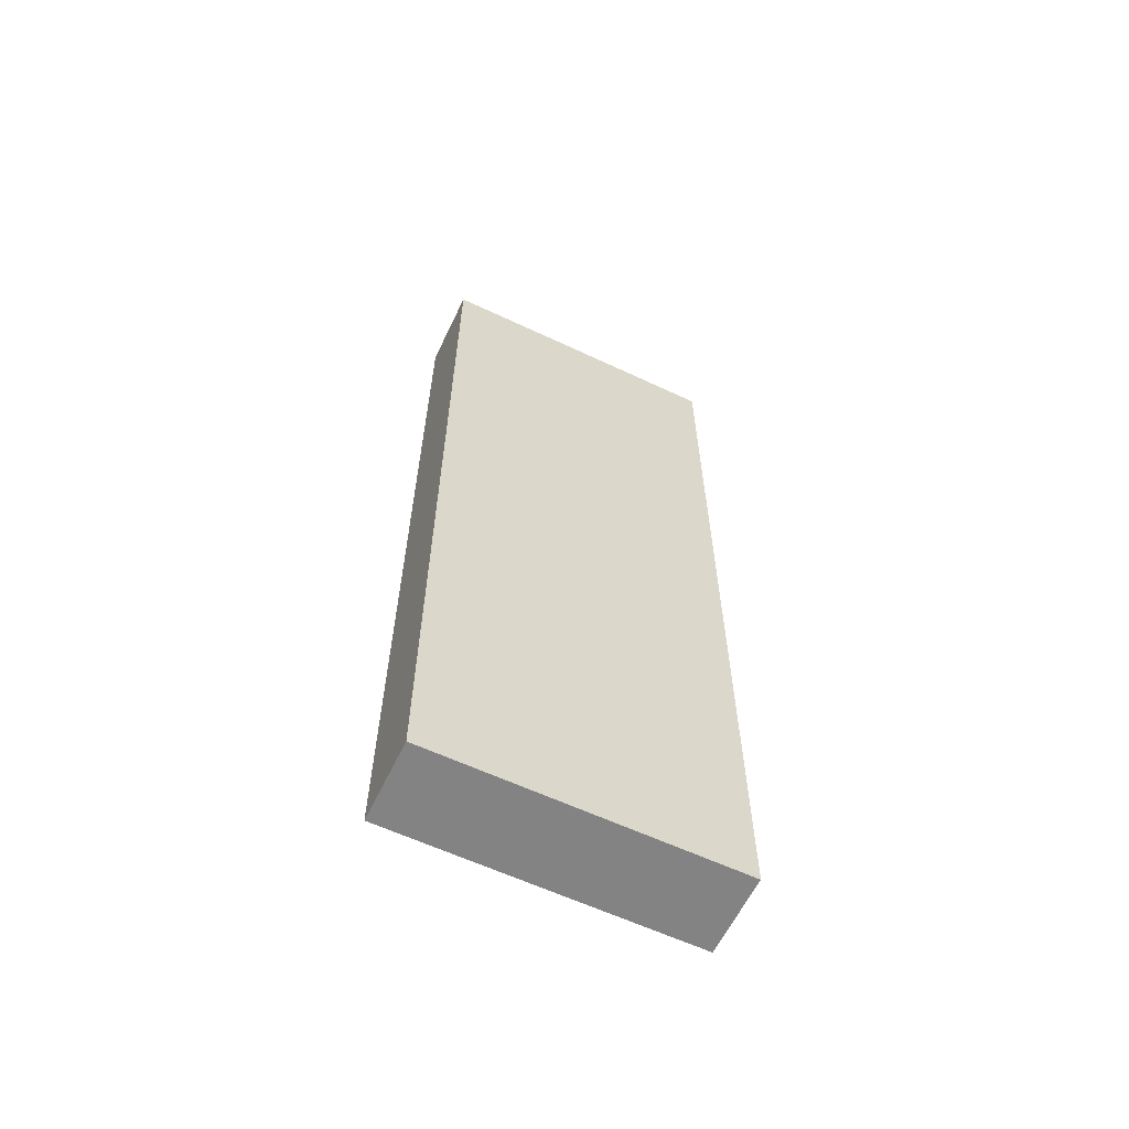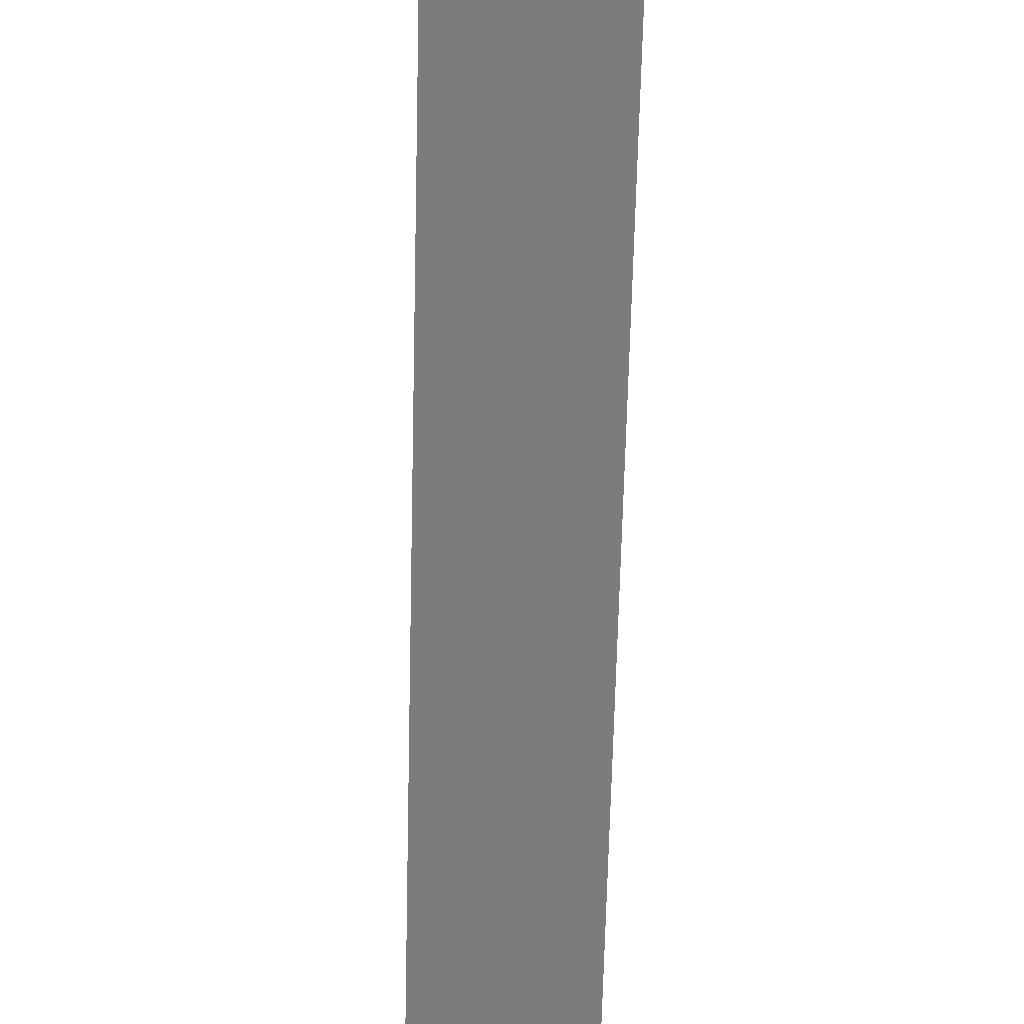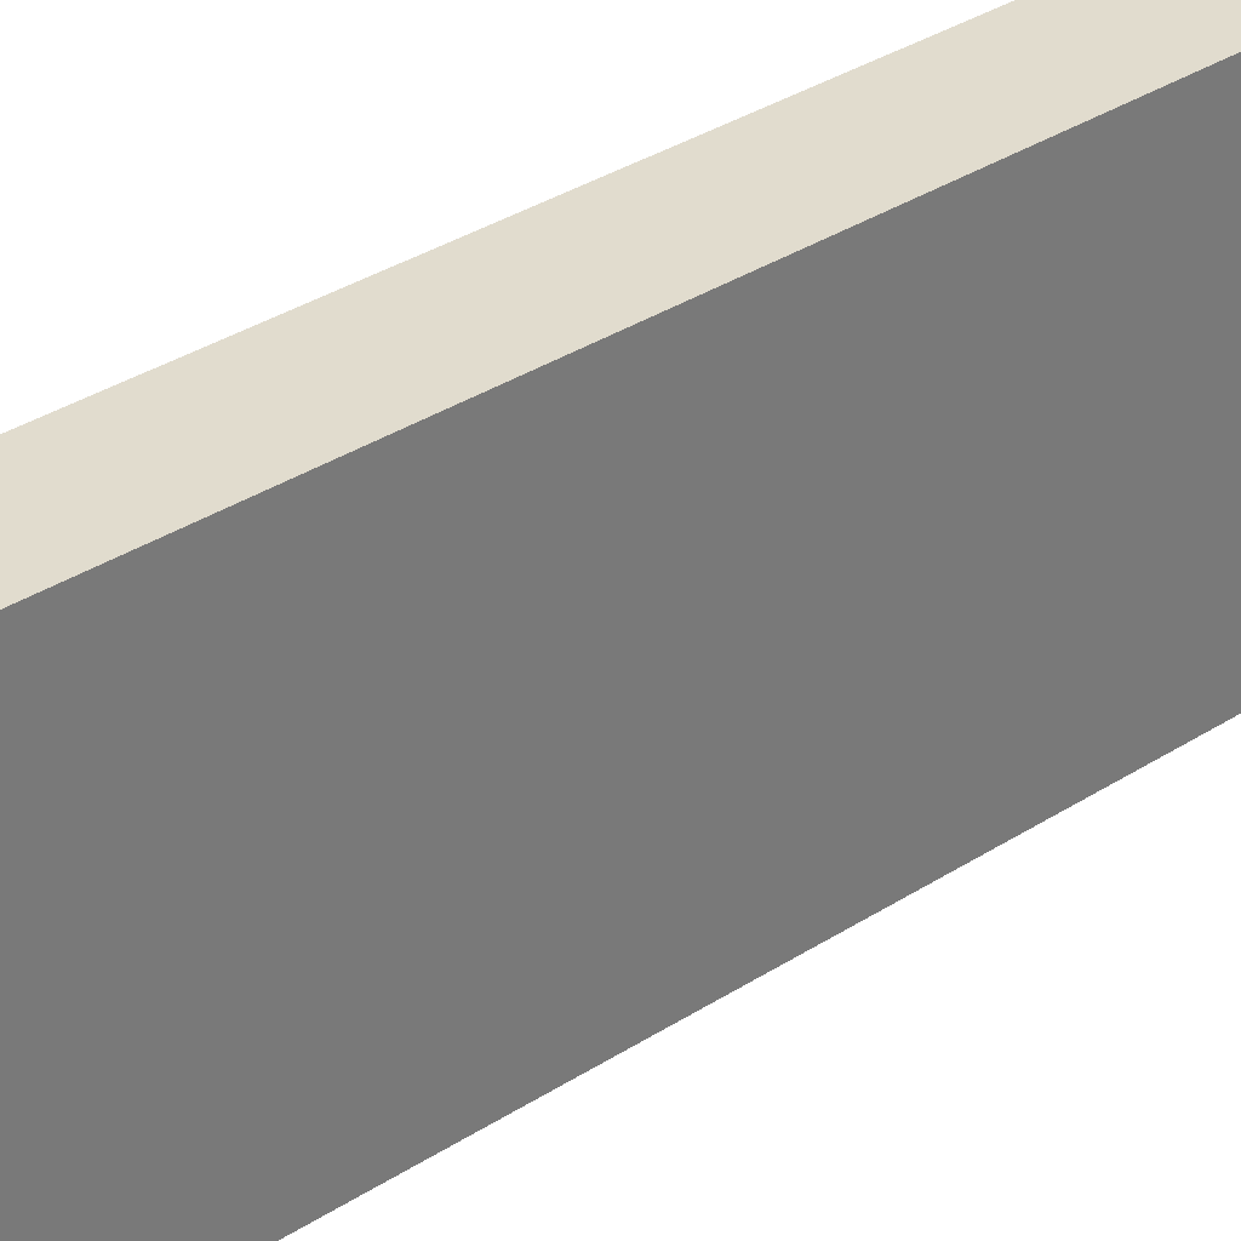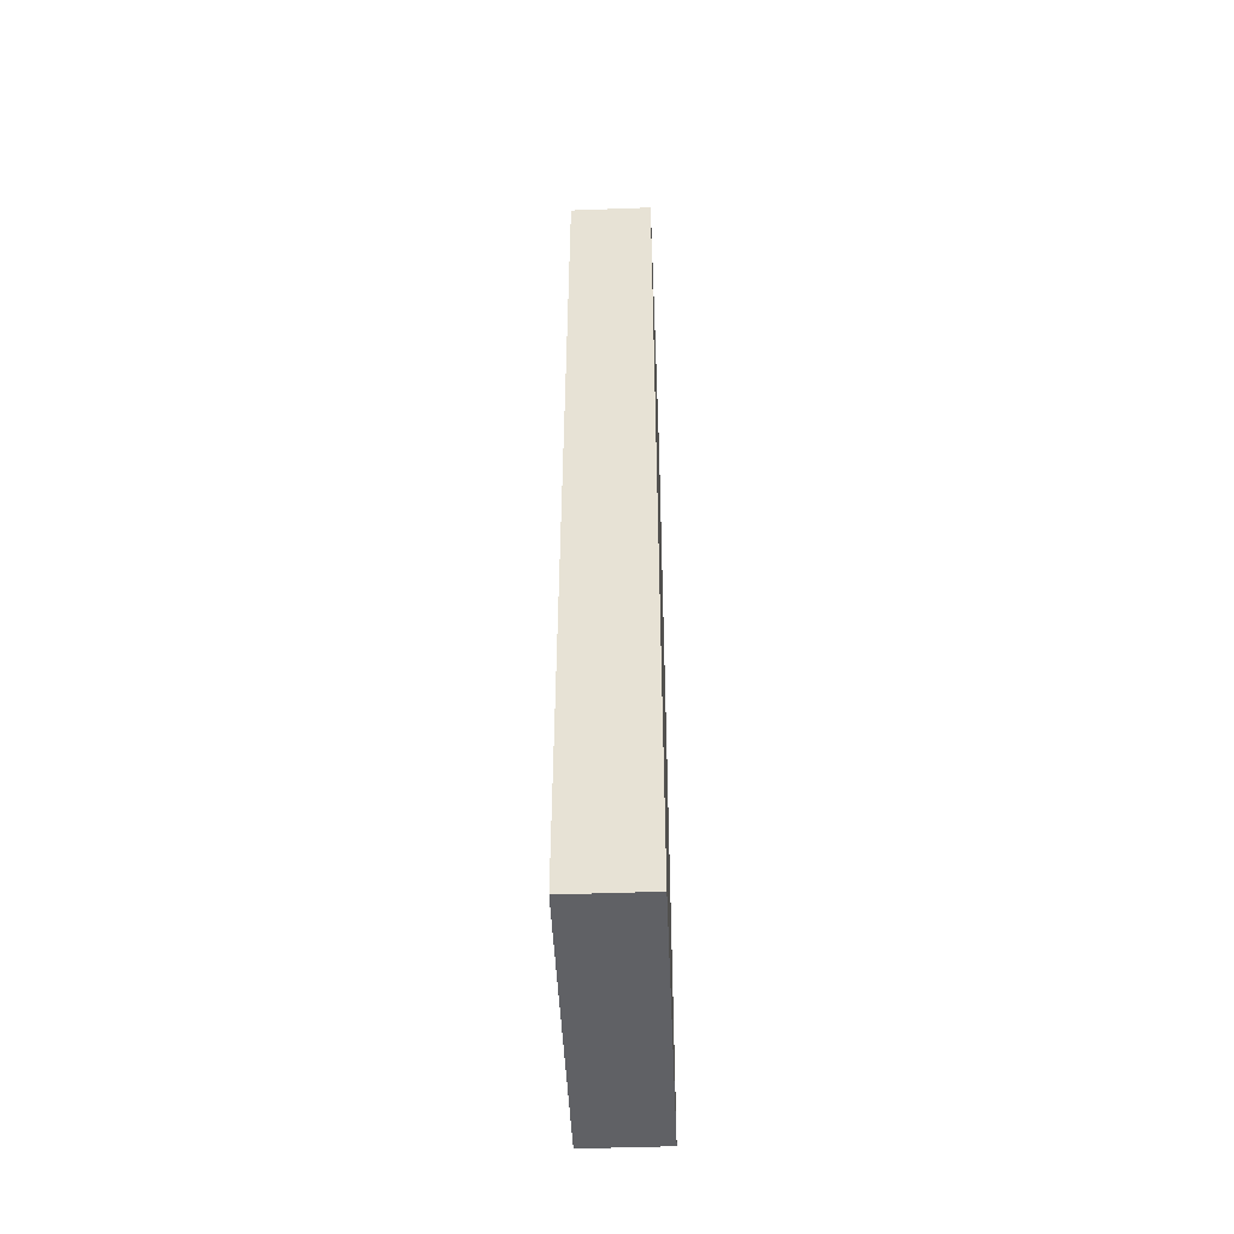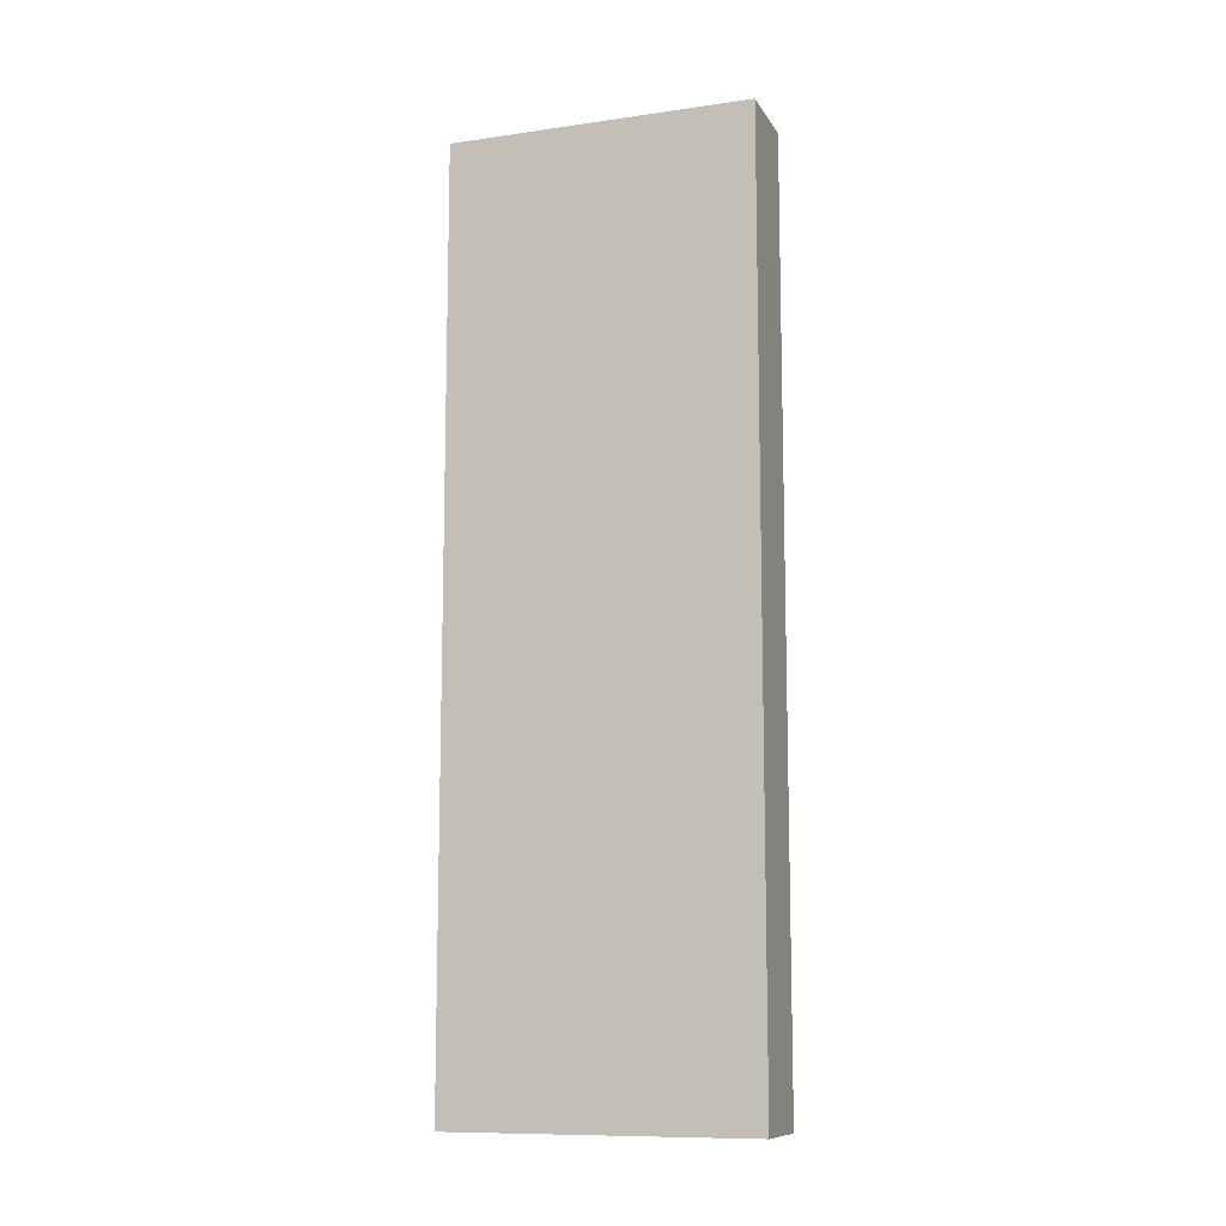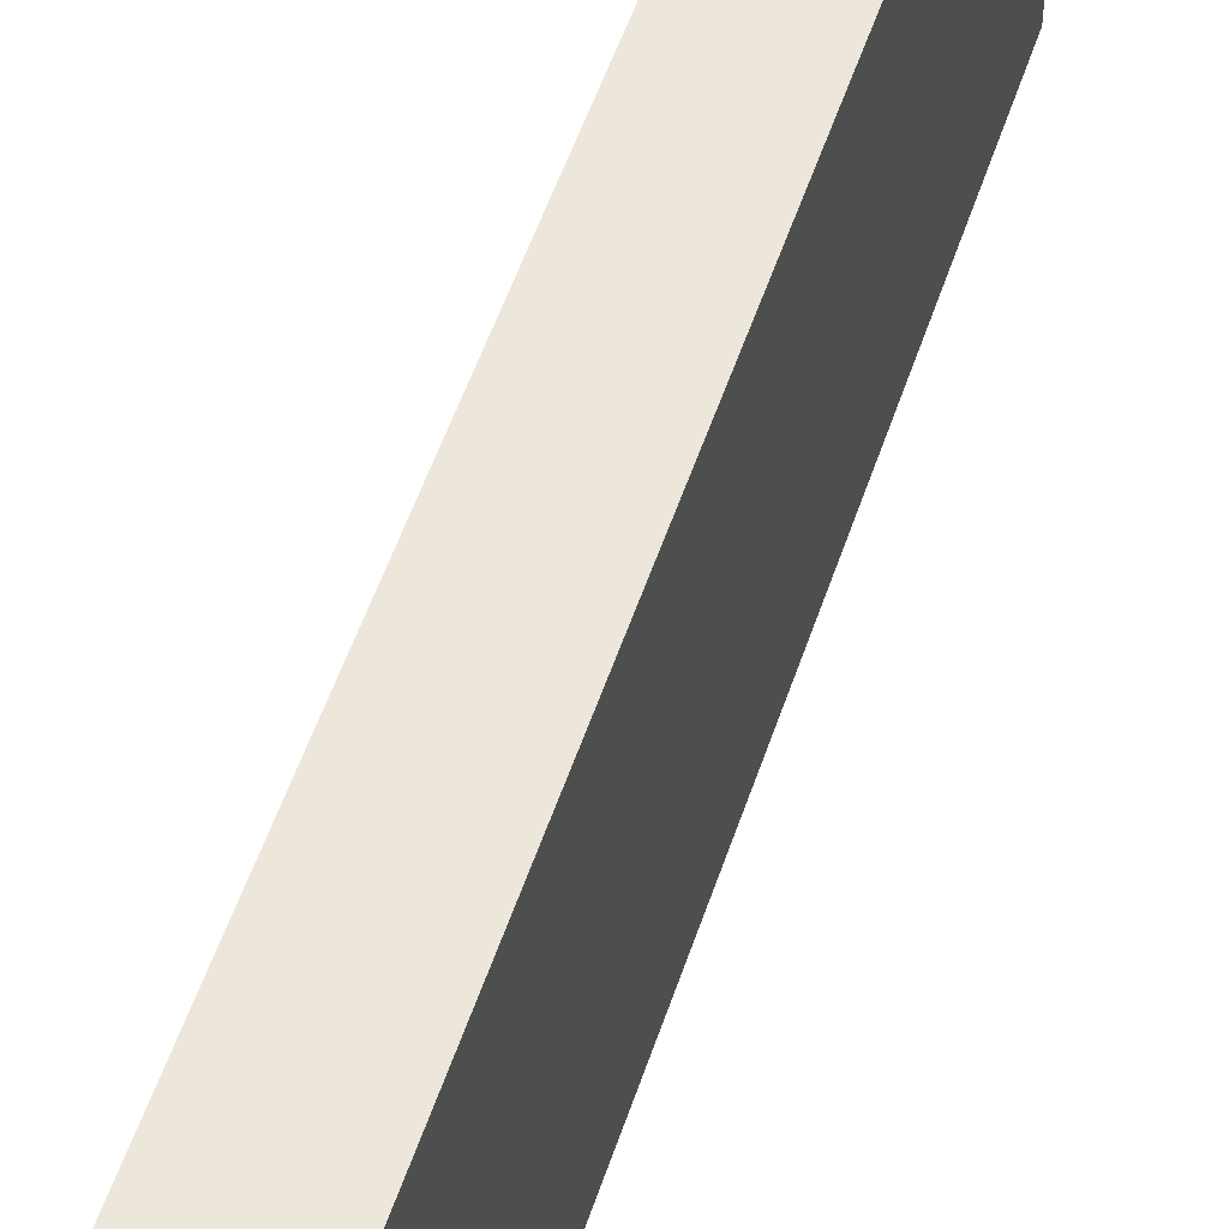
<metadata>
{"format":"obj","ext":"obj","renderer":"f3d","projection":"perspective","resolution":1024,"background":"white","views":[{"elev":-61.1,"azim":64.4,"up":"+Z"},{"elev":-58.8,"azim":-1.3,"up":"+Y"},{"elev":34.1,"azim":48.9,"up":"+Y"},{"elev":-48.6,"azim":-177.6,"up":"+Z"},{"elev":-10.7,"azim":-70.6,"up":"+Z"},{"elev":53.5,"azim":18.2,"up":"+Y"}]}
</metadata>
<code>
g pb_Mesh193512
v -0 0 0
v -1.75 0 0
v -0 6.5 0
v -1.75 6.5 0
v -1.75 0 0
v -1.75 0 -19.75
v -1.75 6.5 0
v -1.75 6.5 -19.75
v -1.75 0 -19.75
v 1.189e-06 0 -19.75
v -1.75 6.5 -19.75
v 1.189e-06 6.5 -19.75
v 1.189e-06 0 -19.75
v -0 0 0
v 1.189e-06 6.5 -19.75
v -0 6.5 0
v -0 6.5 0
v -1.75 6.5 0
v 1.189e-06 6.5 -19.75
v -1.75 6.5 -19.75
v 1.189e-06 0 -19.75
v -1.75 0 -19.75
v -0 0 0
v -1.75 0 0
g pb_Mesh193512_0
f 3 2 1
f 3 4 2
f 7 6 5
f 7 8 6
f 11 10 9
f 11 12 10
f 15 14 13
f 15 16 14
f 19 18 17
f 19 20 18
f 23 22 21
f 23 24 22

</code>
